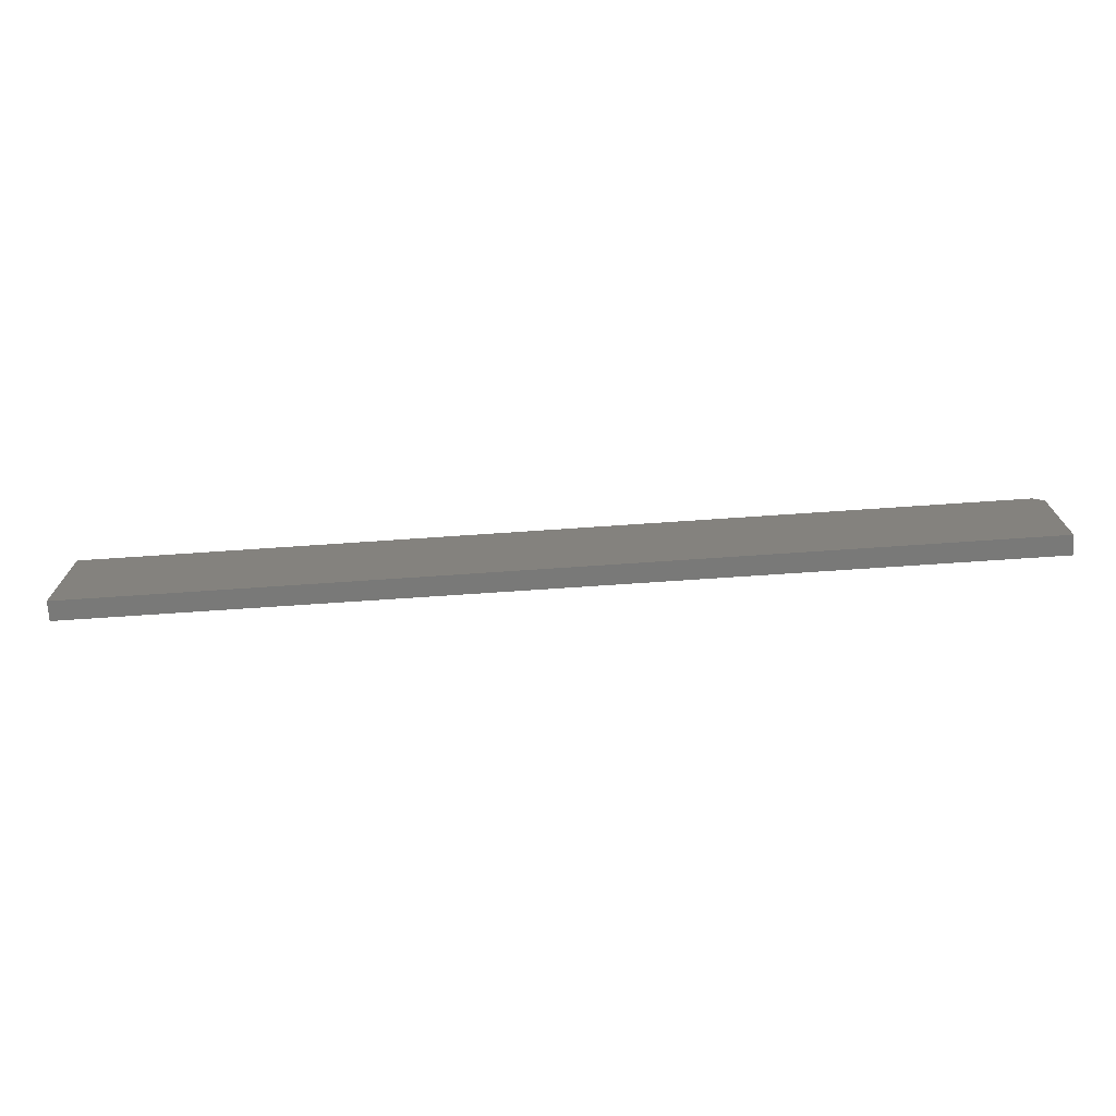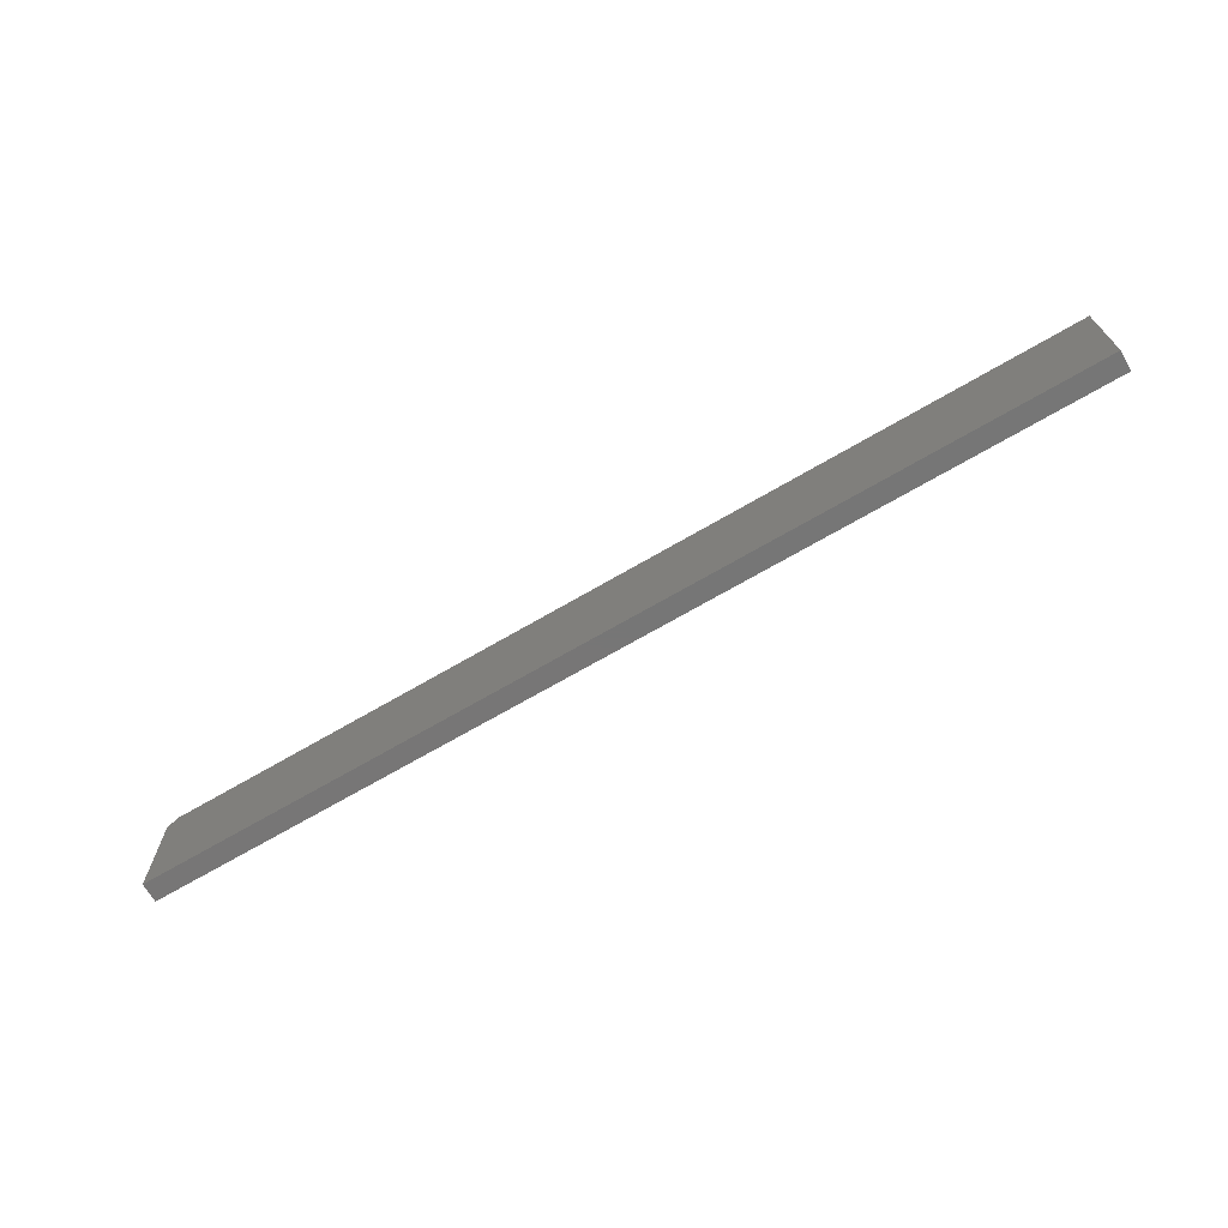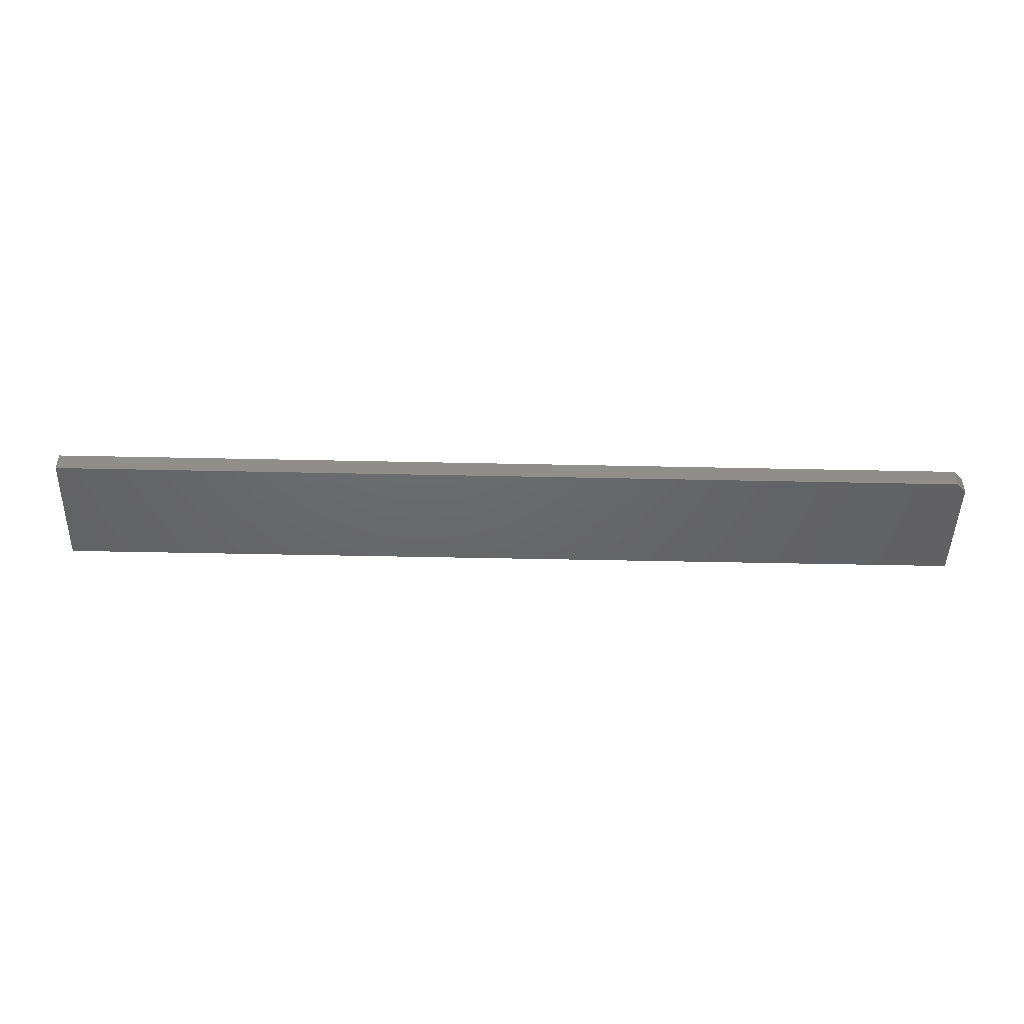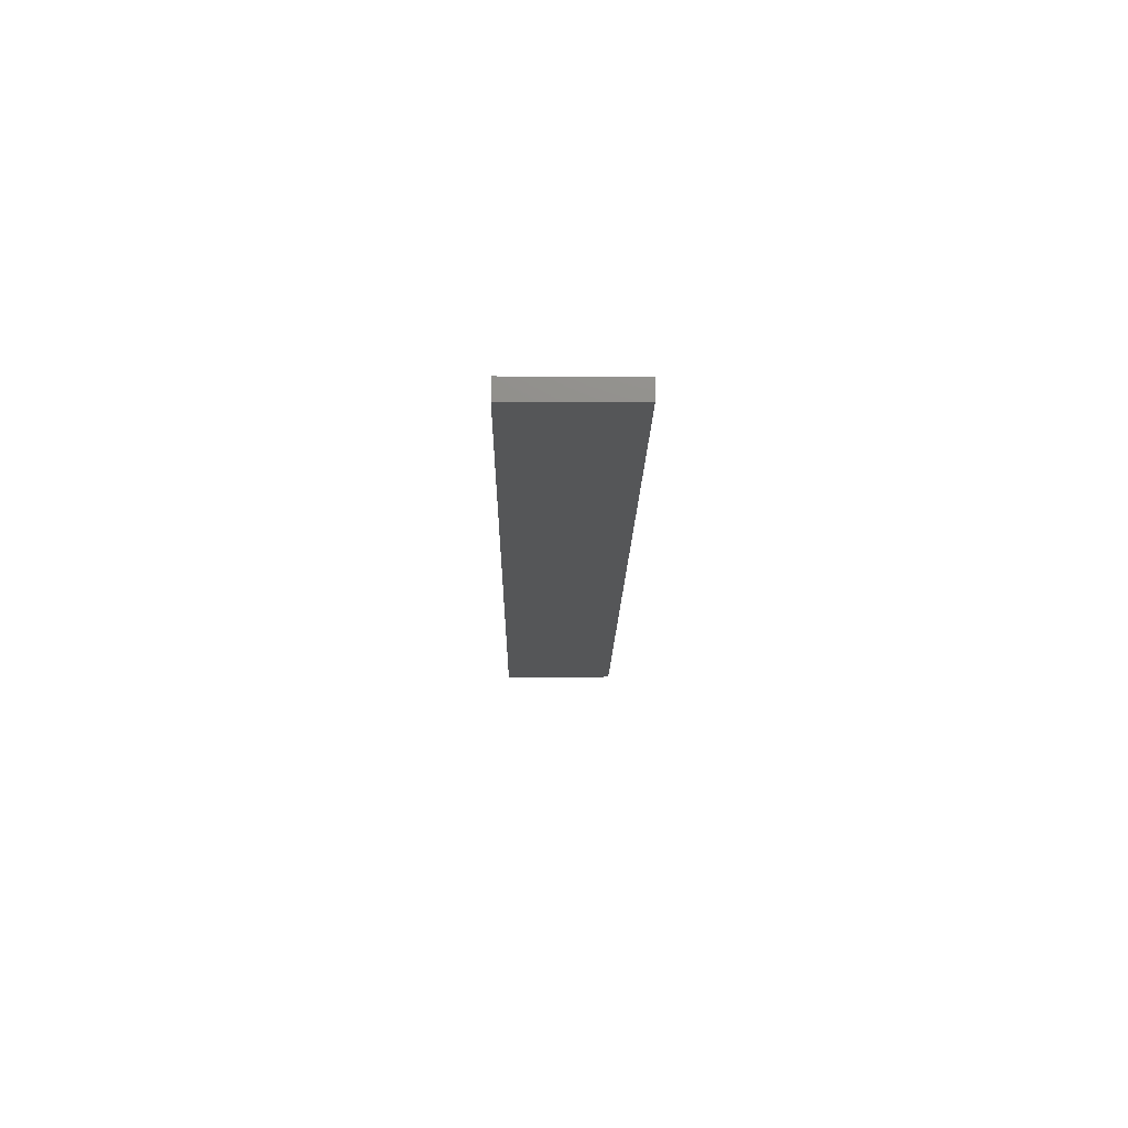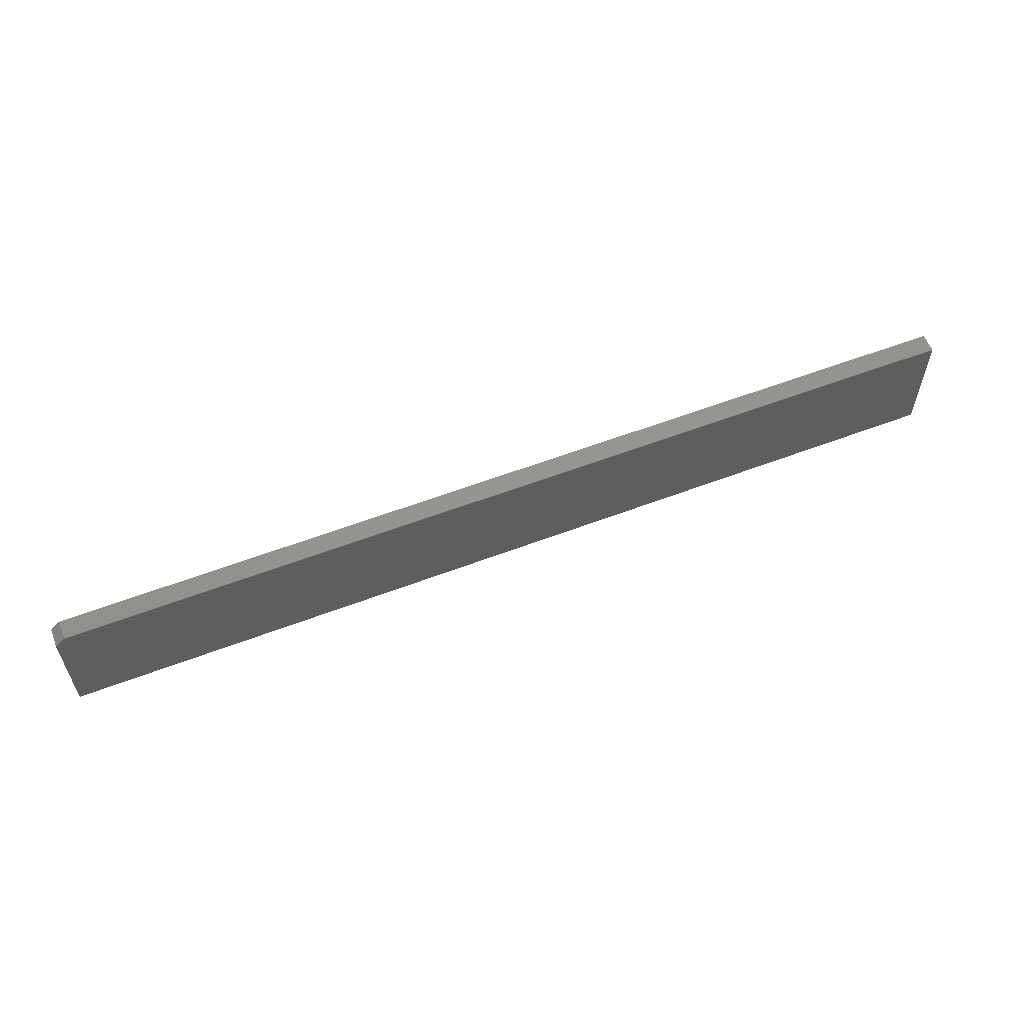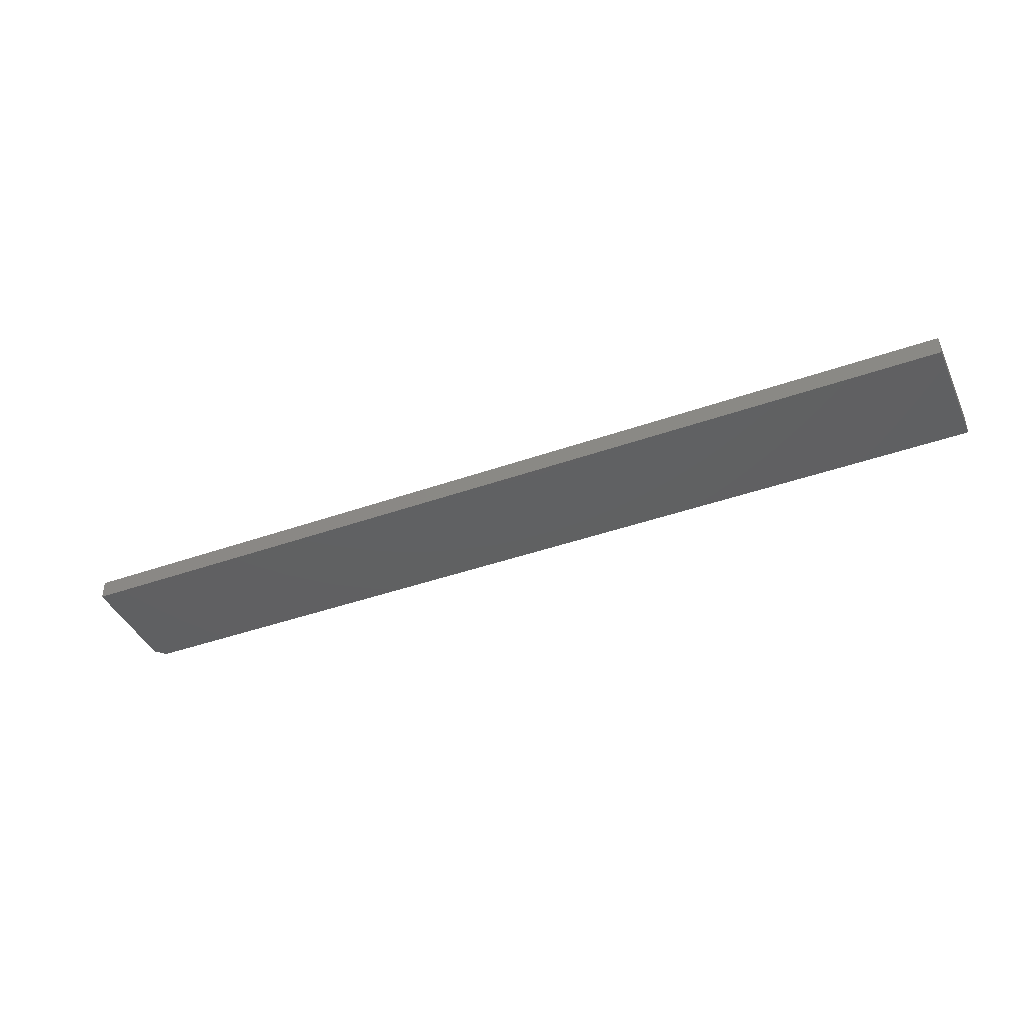
<metadata>
{"format":"stl","ext":"stl","renderer":"f3d","projection":"perspective","resolution":1024,"background":"white","views":[{"elev":-71.8,"azim":3.9,"up":"+Z"},{"elev":-68.9,"azim":-149.6,"up":"+Z"},{"elev":-47.0,"azim":-1.4,"up":"+Y"},{"elev":-15.6,"azim":-90.8,"up":"+Y"},{"elev":58.3,"azim":158.5,"up":"+Z"},{"elev":-41.7,"azim":-156.8,"up":"+Y"}]}
</metadata>
<code>
# stl→obj: 10 verts, 16 faces
v -0.75 -0.03125 -0.09375
v 0.75 -0.03125 -0.09375
v -0.75 -0.03125 0.09572
v 0.75 -0.03125 0.0801
v 0.7344 -0.03125 0.09572
v 0.7344 1.753e-16 0.09572
v 0.75 1.762e-16 0.0801
v -0.75 1.052e-17 0.09572
v 0.75 1.665e-16 -0.09375
v -0.75 0 -0.09375
f 1 2 3
f 3 2 4
f 3 4 5
f 6 7 8
f 8 7 9
f 8 9 10
f 5 6 3
f 3 6 8
f 2 9 4
f 4 9 7
f 7 6 4
f 4 6 5
f 3 8 1
f 1 8 10
f 1 10 2
f 2 10 9

</code>
